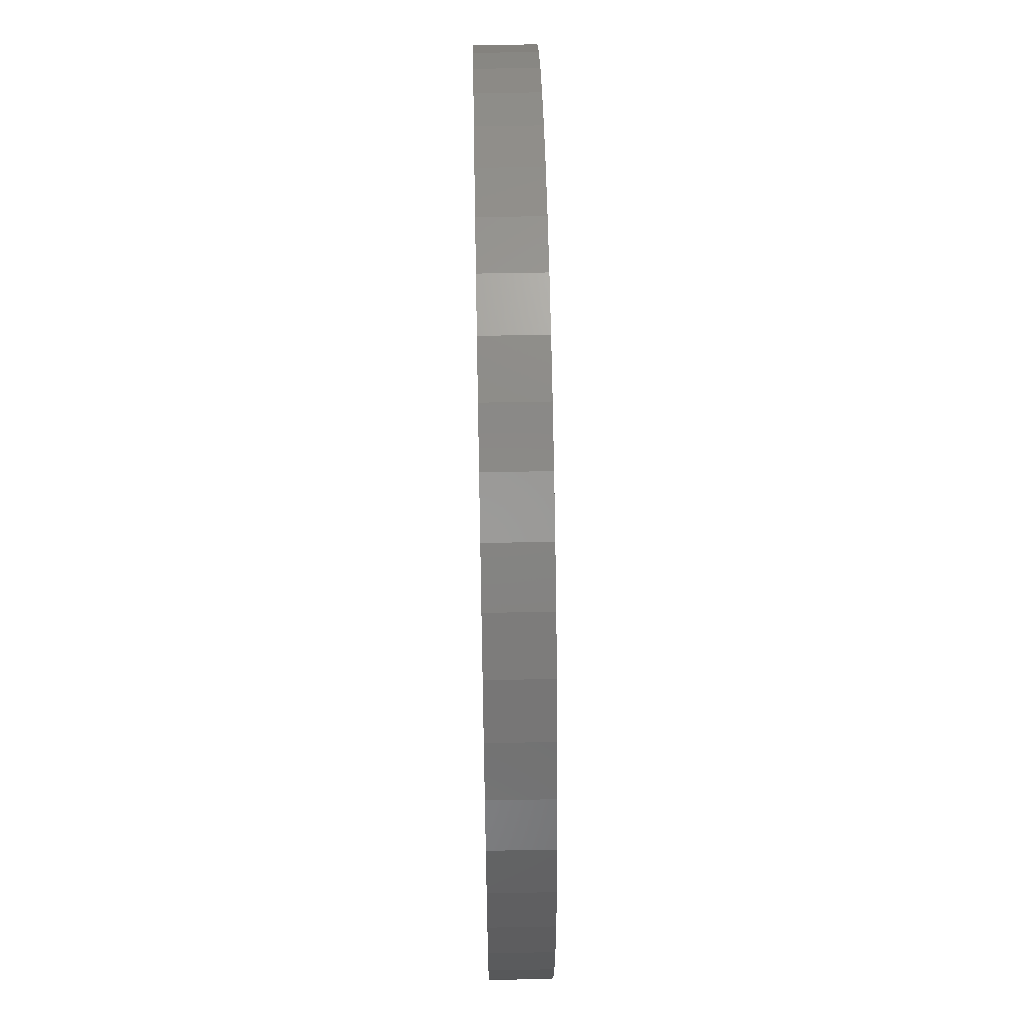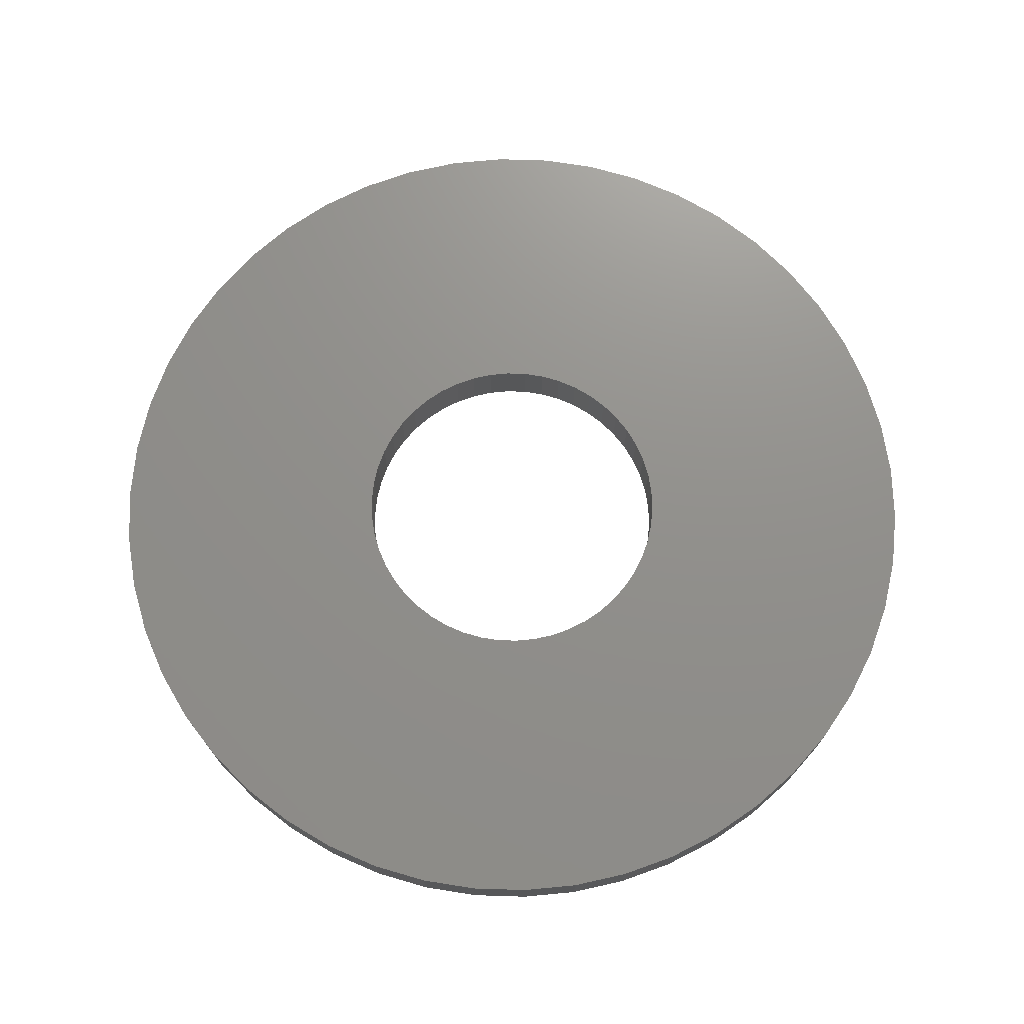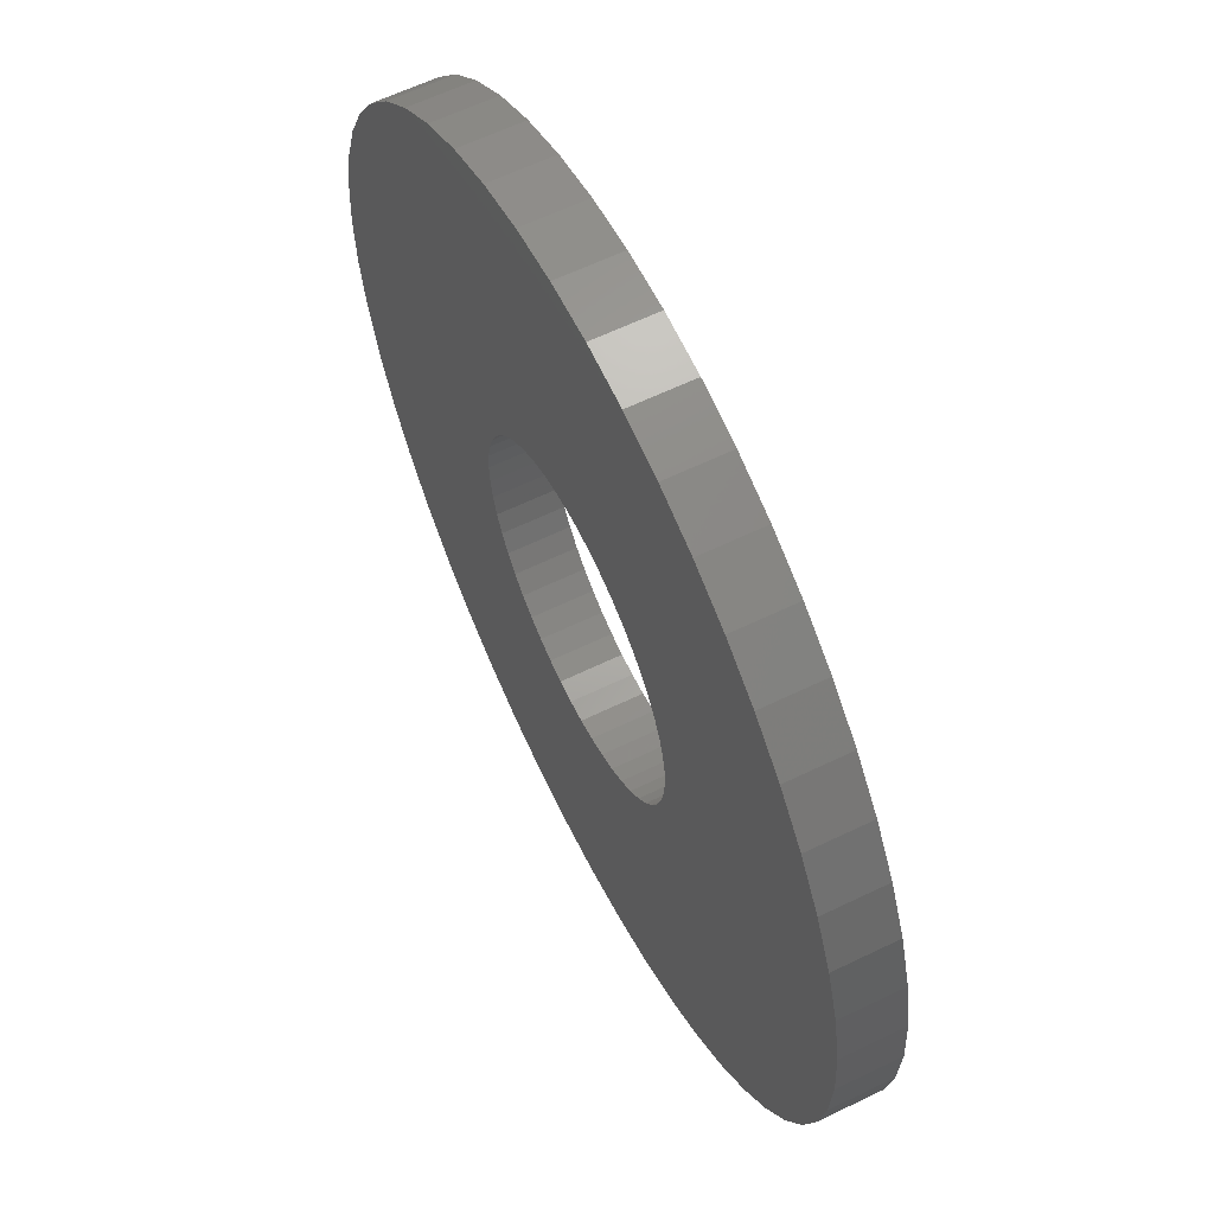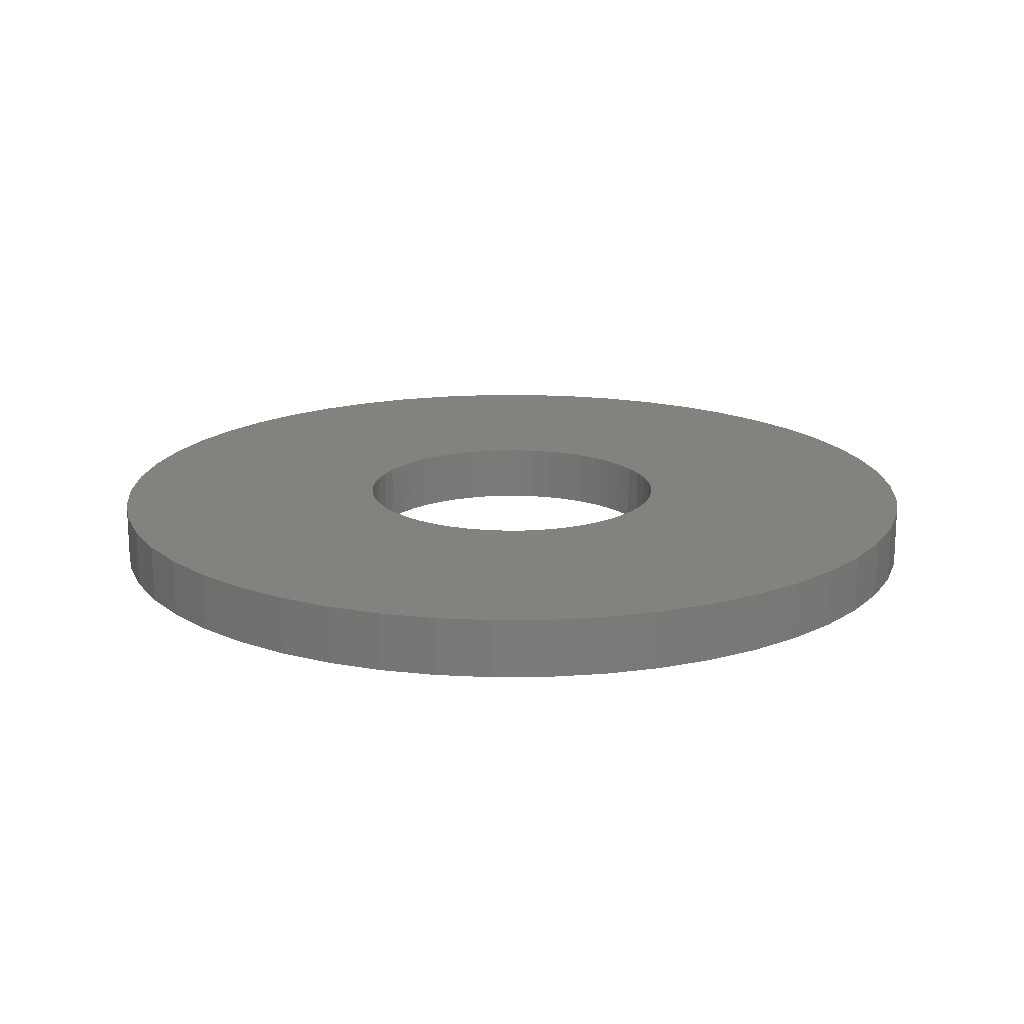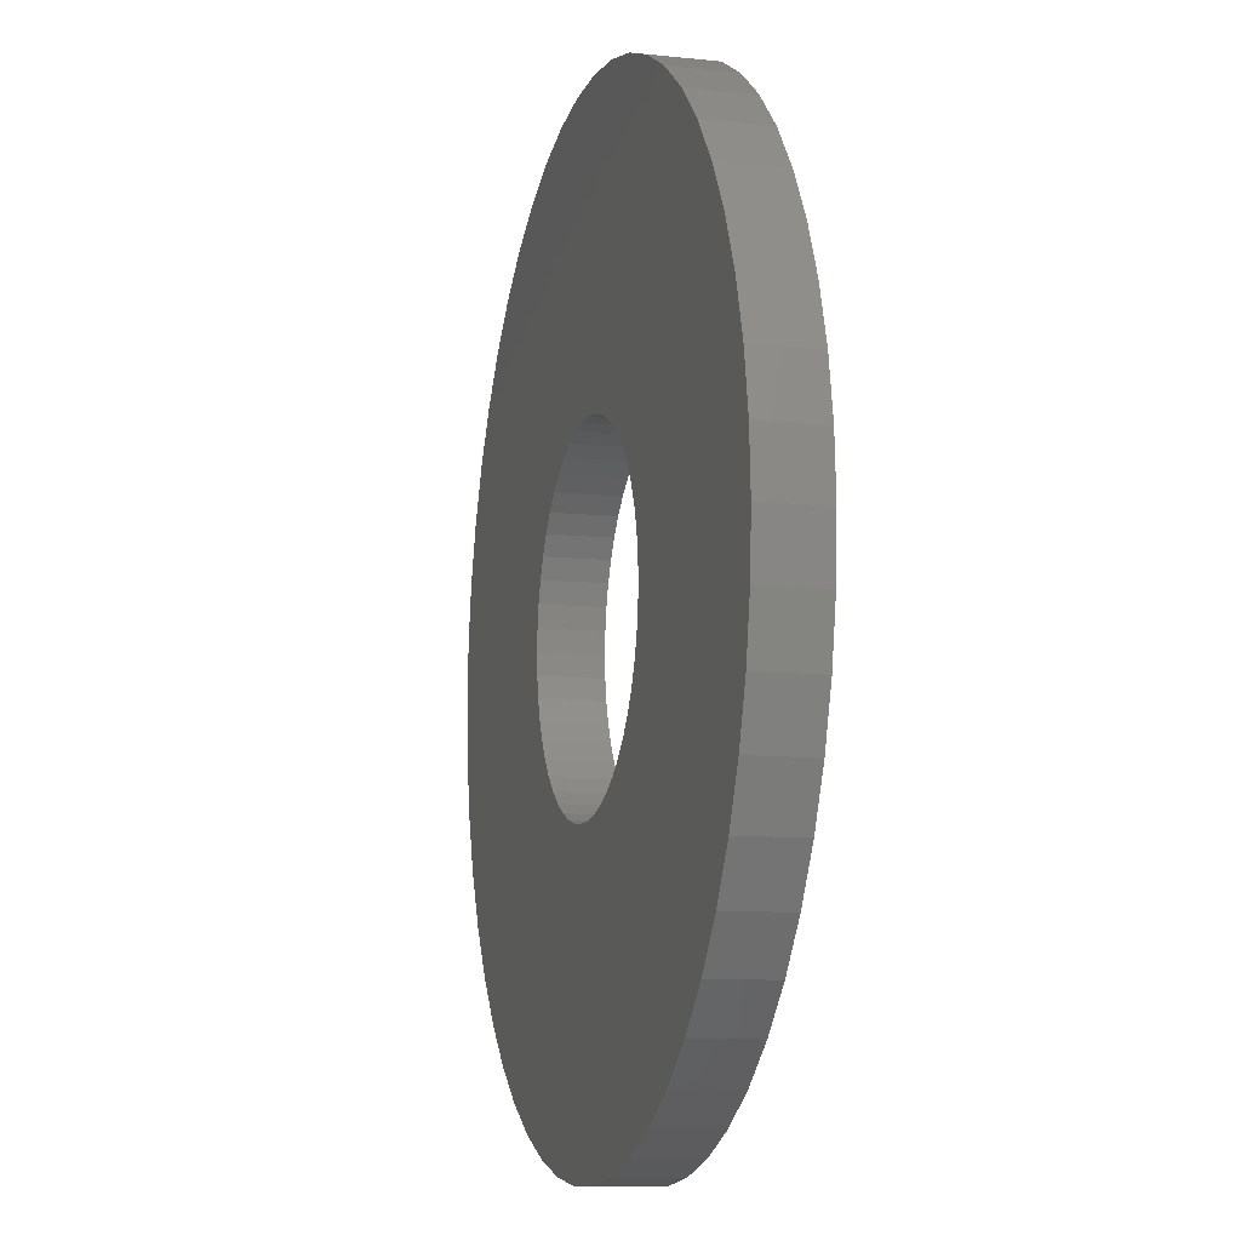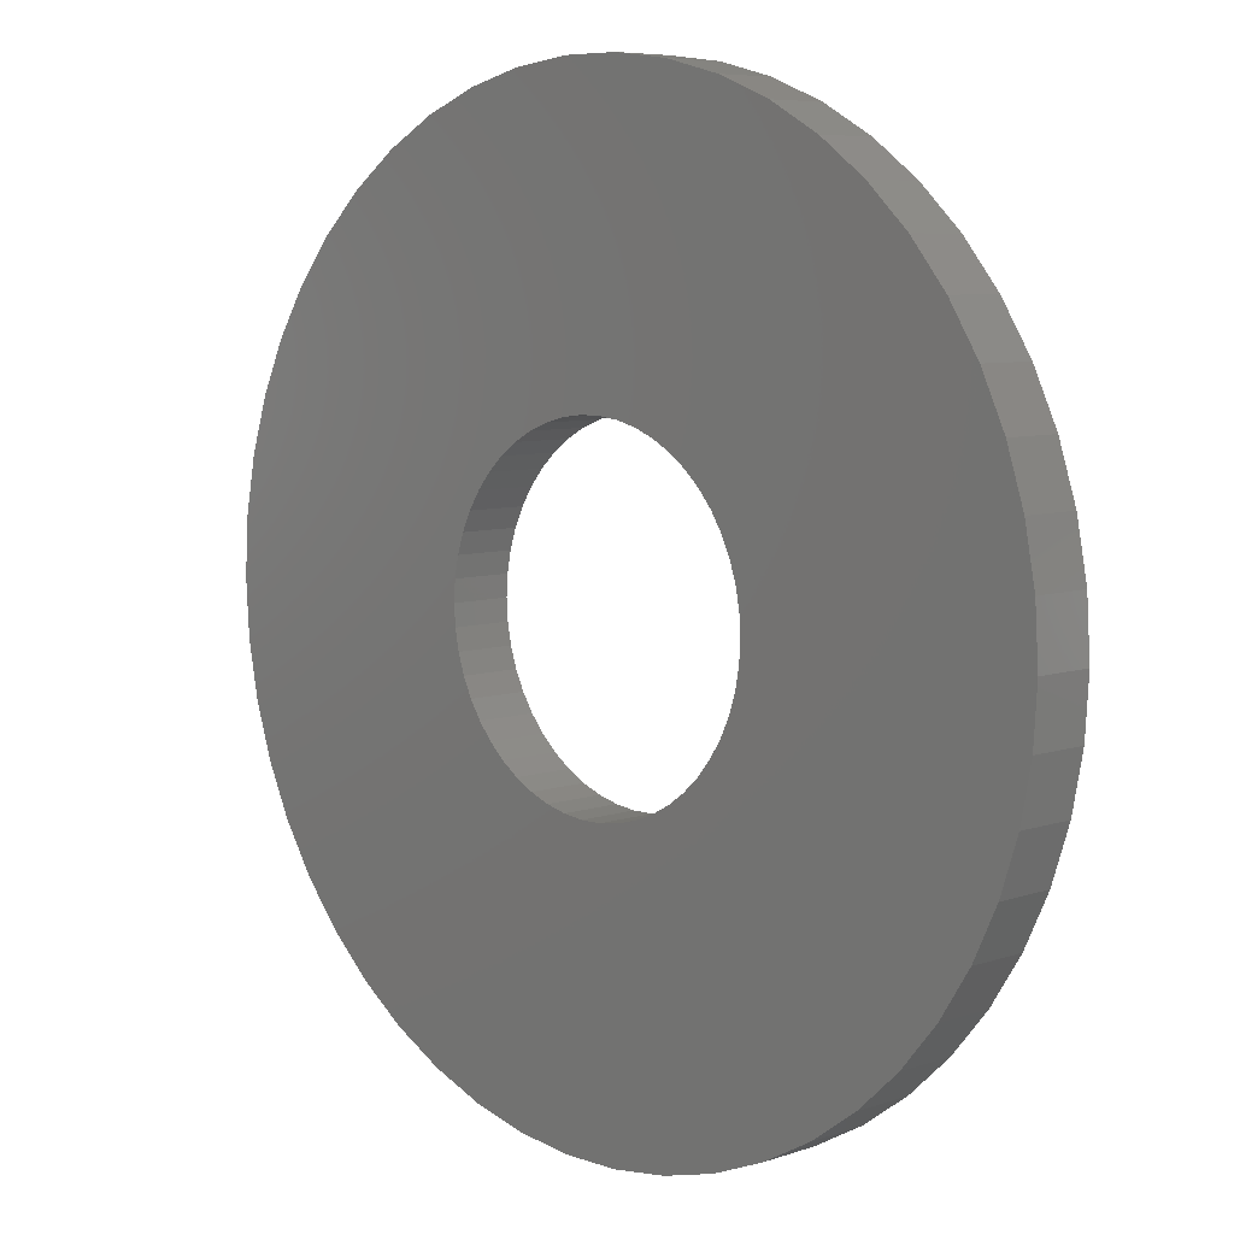
<metadata>
{"format":"stl","ext":"stl","renderer":"f3d","projection":"perspective","resolution":1024,"background":"white","views":[{"elev":60.7,"azim":88.9,"up":"+Y"},{"elev":72.5,"azim":160.2,"up":"+Z"},{"elev":61.3,"azim":63.7,"up":"+Y"},{"elev":17.4,"azim":-137.9,"up":"+Z"},{"elev":-10.3,"azim":-104.9,"up":"+Y"},{"elev":7.0,"azim":45.4,"up":"+Y"}]}
</metadata>
<code>
# stl→obj: 200 verts, 400 faces
v 7.5 0 0.5
v 7.441 0.94 -0.5
v 7.441 0.94 0.5
v 7.5 0 -0.5
v -7.5 0 -0.5
v -7.441 0.94 0.5
v -7.441 0.94 -0.5
v -7.5 0 0.5
v 0.4709 7.485 -0.5
v -0.4709 7.485 0.5
v 0.4709 7.485 0.5
v -0.4709 7.485 -0.5
v -0.4709 -7.485 -0.5
v 0.4709 -7.485 0.5
v -0.4709 -7.485 0.5
v 0.4709 -7.485 -0.5
v 5.467 5.134 -0.5
v 4.781 5.779 0.5
v 5.467 5.134 0.5
v 4.781 5.779 -0.5
v -4.781 5.779 -0.5
v -5.467 5.134 0.5
v -4.781 5.779 0.5
v -5.467 5.134 -0.5
v -2.318 7.133 -0.5
v -3.193 6.786 0.5
v -2.318 7.133 0.5
v -3.193 6.786 -0.5
v 6.068 -4.408 0.5
v 6.572 -3.613 -0.5
v 6.572 -3.613 0.5
v 6.068 -4.408 -0.5
v 6.973 2.761 0.5
v 6.572 3.613 -0.5
v 6.572 3.613 0.5
v 6.973 2.761 -0.5
v 3.193 6.786 -0.5
v 2.318 7.133 0.5
v 3.193 6.786 0.5
v 2.318 7.133 -0.5
v 1.405 7.367 0.5
v 1.405 7.367 -0.5
v 4.019 6.332 -0.5
v 4.019 6.332 0.5
v -6.973 2.761 -0.5
v -6.572 3.613 0.5
v -6.572 3.613 -0.5
v -6.973 2.761 0.5
v 2.75 0 0.5
v 2.728 0.3447 0.5
v 7.264 1.865 0.5
v 7.441 -0.94 0.5
v 2.664 0.6839 0.5
v 2.728 -0.3447 0.5
v 2.557 1.012 0.5
v 7.264 -1.865 0.5
v 2.41 1.325 0.5
v 6.068 4.408 0.5
v 2.664 -0.6839 0.5
v 2.225 1.616 0.5
v 6.973 -2.761 0.5
v 2.005 1.883 0.5
v 2.557 -1.012 0.5
v 1.753 2.119 0.5
v 1.474 2.322 0.5
v 2.41 -1.325 0.5
v 1.171 2.488 0.5
v 0.8498 2.615 0.5
v 0.5153 2.701 0.5
v 0.1727 2.745 0.5
v -0.1727 2.745 0.5
v -0.5153 2.701 0.5
v -1.405 7.367 0.5
v -0.8498 2.615 0.5
v -1.171 2.488 0.5
v -1.474 2.322 0.5
v -4.019 6.332 0.5
v -1.753 2.119 0.5
v -2.005 1.883 0.5
v -2.225 1.616 0.5
v -6.068 4.408 0.5
v -2.41 1.325 0.5
v 2.225 -1.616 0.5
v 5.467 -5.134 0.5
v 2.005 -1.883 0.5
v 4.781 -5.779 0.5
v 1.753 -2.119 0.5
v 4.019 -6.332 0.5
v 1.474 -2.322 0.5
v 3.193 -6.786 0.5
v 1.171 -2.488 0.5
v 2.318 -7.133 0.5
v 0.8498 -2.615 0.5
v 1.405 -7.367 0.5
v 0.5153 -2.701 0.5
v 0.1727 -2.745 0.5
v -0.1727 -2.745 0.5
v -0.5153 -2.701 0.5
v -1.405 -7.367 0.5
v -0.8498 -2.615 0.5
v -2.318 -7.133 0.5
v -1.171 -2.488 0.5
v -3.193 -6.786 0.5
v -1.474 -2.322 0.5
v -4.019 -6.332 0.5
v -1.753 -2.119 0.5
v -4.781 -5.779 0.5
v -2.005 -1.883 0.5
v -5.467 -5.134 0.5
v -2.225 -1.616 0.5
v -6.068 -4.408 0.5
v -2.41 -1.325 0.5
v -6.572 -3.613 0.5
v -2.557 -1.012 0.5
v -6.973 -2.761 0.5
v -2.664 -0.6839 0.5
v -7.264 -1.865 0.5
v -2.728 -0.3447 0.5
v -7.441 -0.94 0.5
v -2.75 0 0.5
v -2.557 1.012 0.5
v -2.664 0.6839 0.5
v -7.264 1.865 0.5
v -2.728 0.3447 0.5
v -1.405 7.367 -0.5
v 1.405 -7.367 -0.5
v 2.318 -7.133 -0.5
v 3.193 -6.786 -0.5
v 7.264 1.865 -0.5
v 6.068 4.408 -0.5
v -6.068 4.408 -0.5
v -7.264 1.865 -0.5
v -4.019 6.332 -0.5
v 7.441 -0.94 -0.5
v 4.019 -6.332 -0.5
v 5.467 -5.134 -0.5
v 7.264 -1.865 -0.5
v -6.973 -2.761 -0.5
v -7.264 -1.865 -0.5
v 4.781 -5.779 -0.5
v 6.973 -2.761 -0.5
v -5.467 -5.134 -0.5
v -4.781 -5.779 -0.5
v -6.068 -4.408 -0.5
v -6.572 -3.613 -0.5
v 2.75 0 -0.5
v 2.728 -0.3447 -0.5
v 2.664 -0.6839 -0.5
v 2.728 0.3447 -0.5
v 2.557 -1.012 -0.5
v 2.41 -1.325 -0.5
v 2.664 0.6839 -0.5
v 2.225 -1.616 -0.5
v 2.005 -1.883 -0.5
v 2.557 1.012 -0.5
v 1.753 -2.119 -0.5
v 1.474 -2.322 -0.5
v 2.41 1.325 -0.5
v 1.171 -2.488 -0.5
v 0.8498 -2.615 -0.5
v 0.5153 -2.701 -0.5
v 0.1727 -2.745 -0.5
v -0.1727 -2.745 -0.5
v -0.5153 -2.701 -0.5
v -1.405 -7.367 -0.5
v -0.8498 -2.615 -0.5
v -2.318 -7.133 -0.5
v -1.171 -2.488 -0.5
v -3.193 -6.786 -0.5
v -1.474 -2.322 -0.5
v -4.019 -6.332 -0.5
v -1.753 -2.119 -0.5
v -2.005 -1.883 -0.5
v -2.225 -1.616 -0.5
v -2.41 -1.325 -0.5
v 2.225 1.616 -0.5
v 2.005 1.883 -0.5
v 1.753 2.119 -0.5
v 1.474 2.322 -0.5
v 1.171 2.488 -0.5
v 0.8498 2.615 -0.5
v 0.5153 2.701 -0.5
v 0.1727 2.745 -0.5
v -0.1727 2.745 -0.5
v -0.5153 2.701 -0.5
v -0.8498 2.615 -0.5
v -1.171 2.488 -0.5
v -1.474 2.322 -0.5
v -1.753 2.119 -0.5
v -2.005 1.883 -0.5
v -2.225 1.616 -0.5
v -2.41 1.325 -0.5
v -2.557 1.012 -0.5
v -2.664 0.6839 -0.5
v -2.728 0.3447 -0.5
v -2.75 0 -0.5
v -2.557 -1.012 -0.5
v -2.664 -0.6839 -0.5
v -2.728 -0.3447 -0.5
v -7.441 -0.94 -0.5
f 1 2 3
f 2 1 4
f 5 6 7
f 6 5 8
f 9 10 11
f 10 9 12
f 13 14 15
f 14 13 16
f 17 18 19
f 18 17 20
f 21 22 23
f 22 21 24
f 25 26 27
f 26 25 28
f 29 30 31
f 30 29 32
f 33 34 35
f 34 33 36
f 37 38 39
f 38 37 40
f 40 41 38
f 41 40 42
f 43 39 44
f 39 43 37
f 45 46 47
f 46 45 48
f 49 1 3
f 50 3 51
f 1 49 52
f 53 51 33
f 54 52 49
f 55 33 35
f 52 54 56
f 57 35 58
f 59 56 54
f 60 58 19
f 56 59 61
f 62 19 18
f 63 61 59
f 64 18 44
f 61 63 31
f 65 44 39
f 66 31 63
f 31 66 29
f 3 50 49
f 51 53 50
f 33 55 53
f 35 57 55
f 67 39 38
f 58 60 57
f 19 62 60
f 18 64 62
f 44 65 64
f 68 38 41
f 39 67 65
f 38 68 67
f 41 69 68
f 11 69 41
f 11 70 69
f 11 71 70
f 10 71 11
f 10 72 71
f 73 72 10
f 72 73 74
f 27 74 73
f 74 27 75
f 26 75 27
f 75 26 76
f 77 76 26
f 76 77 78
f 23 78 77
f 78 23 79
f 22 79 23
f 79 22 80
f 81 80 22
f 80 81 82
f 83 29 66
f 29 83 84
f 85 84 83
f 84 85 86
f 87 86 85
f 86 87 88
f 89 88 87
f 88 89 90
f 91 90 89
f 90 91 92
f 93 92 91
f 92 93 94
f 95 94 93
f 95 14 94
f 96 14 95
f 97 14 96
f 97 15 14
f 98 15 97
f 99 98 100
f 101 100 102
f 98 99 15
f 103 102 104
f 105 104 106
f 107 106 108
f 109 108 110
f 100 101 99
f 111 110 112
f 113 112 114
f 115 114 116
f 117 116 118
f 119 118 120
f 46 82 81
f 102 103 101
f 82 46 121
f 104 105 103
f 48 121 46
f 106 107 105
f 121 48 122
f 108 109 107
f 123 122 48
f 110 111 109
f 122 123 124
f 112 113 111
f 6 124 123
f 114 115 113
f 124 6 120
f 116 117 115
f 8 120 6
f 118 119 117
f 120 8 119
f 12 73 10
f 73 12 125
f 16 94 14
f 94 16 126
f 127 90 92
f 90 127 128
f 51 36 33
f 36 51 129
f 3 129 51
f 129 3 2
f 58 17 19
f 17 58 130
f 35 130 58
f 130 35 34
f 42 11 41
f 11 42 9
f 20 44 18
f 44 20 43
f 47 81 131
f 81 47 46
f 131 22 24
f 22 131 81
f 132 48 45
f 48 132 123
f 7 123 132
f 123 7 6
f 28 77 26
f 77 28 133
f 133 23 77
f 23 133 21
f 125 27 73
f 27 125 25
f 52 4 1
f 4 52 134
f 128 88 90
f 88 128 135
f 84 32 29
f 32 84 136
f 56 134 52
f 134 56 137
f 138 117 139
f 117 138 115
f 140 84 86
f 84 140 136
f 31 141 61
f 141 31 30
f 142 107 109
f 107 142 143
f 144 113 145
f 113 144 111
f 146 4 134
f 147 134 137
f 4 146 2
f 148 137 141
f 149 2 146
f 150 141 30
f 2 149 129
f 151 30 32
f 152 129 149
f 153 32 136
f 129 152 36
f 154 136 140
f 155 36 152
f 156 140 135
f 36 155 34
f 157 135 128
f 158 34 155
f 34 158 130
f 134 147 146
f 137 148 147
f 141 150 148
f 30 151 150
f 159 128 127
f 32 153 151
f 136 154 153
f 140 156 154
f 135 157 156
f 160 127 126
f 128 159 157
f 127 160 159
f 126 161 160
f 16 161 126
f 16 162 161
f 16 163 162
f 13 163 16
f 13 164 163
f 165 164 13
f 164 165 166
f 167 166 165
f 166 167 168
f 169 168 167
f 168 169 170
f 171 170 169
f 170 171 172
f 143 172 171
f 172 143 173
f 142 173 143
f 173 142 174
f 144 174 142
f 174 144 175
f 176 130 158
f 130 176 17
f 177 17 176
f 17 177 20
f 178 20 177
f 20 178 43
f 179 43 178
f 43 179 37
f 180 37 179
f 37 180 40
f 181 40 180
f 40 181 42
f 182 42 181
f 182 9 42
f 183 9 182
f 184 9 183
f 184 12 9
f 185 12 184
f 125 185 186
f 25 186 187
f 185 125 12
f 28 187 188
f 133 188 189
f 21 189 190
f 24 190 191
f 186 25 125
f 131 191 192
f 47 192 193
f 45 193 194
f 132 194 195
f 7 195 196
f 145 175 144
f 187 28 25
f 175 145 197
f 188 133 28
f 138 197 145
f 189 21 133
f 197 138 198
f 190 24 21
f 139 198 138
f 191 131 24
f 198 139 199
f 192 47 131
f 200 199 139
f 193 45 47
f 199 200 196
f 194 132 45
f 5 196 200
f 195 7 132
f 196 5 7
f 126 92 94
f 92 126 127
f 135 86 88
f 86 135 140
f 61 137 56
f 137 61 141
f 165 15 99
f 15 165 13
f 169 101 103
f 101 169 167
f 167 99 101
f 99 167 165
f 142 111 144
f 111 142 109
f 145 115 138
f 115 145 113
f 139 119 200
f 119 139 117
f 200 8 5
f 8 200 119
f 171 103 105
f 103 171 169
f 143 105 107
f 105 143 171
f 155 57 158
f 57 155 55
f 158 60 176
f 60 158 57
f 181 67 68
f 67 181 180
f 187 74 75
f 74 187 186
f 121 192 82
f 192 121 193
f 147 49 146
f 49 147 54
f 178 62 64
f 62 178 177
f 184 70 71
f 70 184 183
f 179 64 65
f 64 179 178
f 120 195 124
f 195 120 196
f 80 190 79
f 190 80 191
f 188 75 76
f 75 188 187
f 186 72 74
f 72 186 185
f 151 63 150
f 63 151 66
f 172 108 106
f 108 172 173
f 112 197 114
f 197 112 175
f 157 91 89
f 91 157 159
f 149 53 152
f 53 149 50
f 152 55 155
f 55 152 53
f 176 62 177
f 62 176 60
f 182 68 69
f 68 182 181
f 183 69 70
f 69 183 182
f 180 65 67
f 65 180 179
f 122 193 121
f 193 122 194
f 124 194 122
f 194 124 195
f 82 191 80
f 191 82 192
f 185 71 72
f 71 185 184
f 189 76 78
f 76 189 188
f 190 78 79
f 78 190 189
f 146 50 149
f 50 146 49
f 150 59 148
f 59 150 63
f 154 83 153
f 83 154 85
f 118 196 120
f 196 118 199
f 108 174 110
f 174 108 173
f 161 96 95
f 96 161 162
f 156 89 87
f 89 156 157
f 148 54 147
f 54 148 59
f 153 66 151
f 66 153 83
f 166 102 100
f 102 166 168
f 162 97 96
f 97 162 163
f 114 198 116
f 198 114 197
f 116 199 118
f 199 116 198
f 159 93 91
f 93 159 160
f 160 95 93
f 95 160 161
f 164 100 98
f 100 164 166
f 168 104 102
f 104 168 170
f 110 175 112
f 175 110 174
f 154 87 85
f 87 154 156
f 163 98 97
f 98 163 164
f 170 106 104
f 106 170 172

</code>
